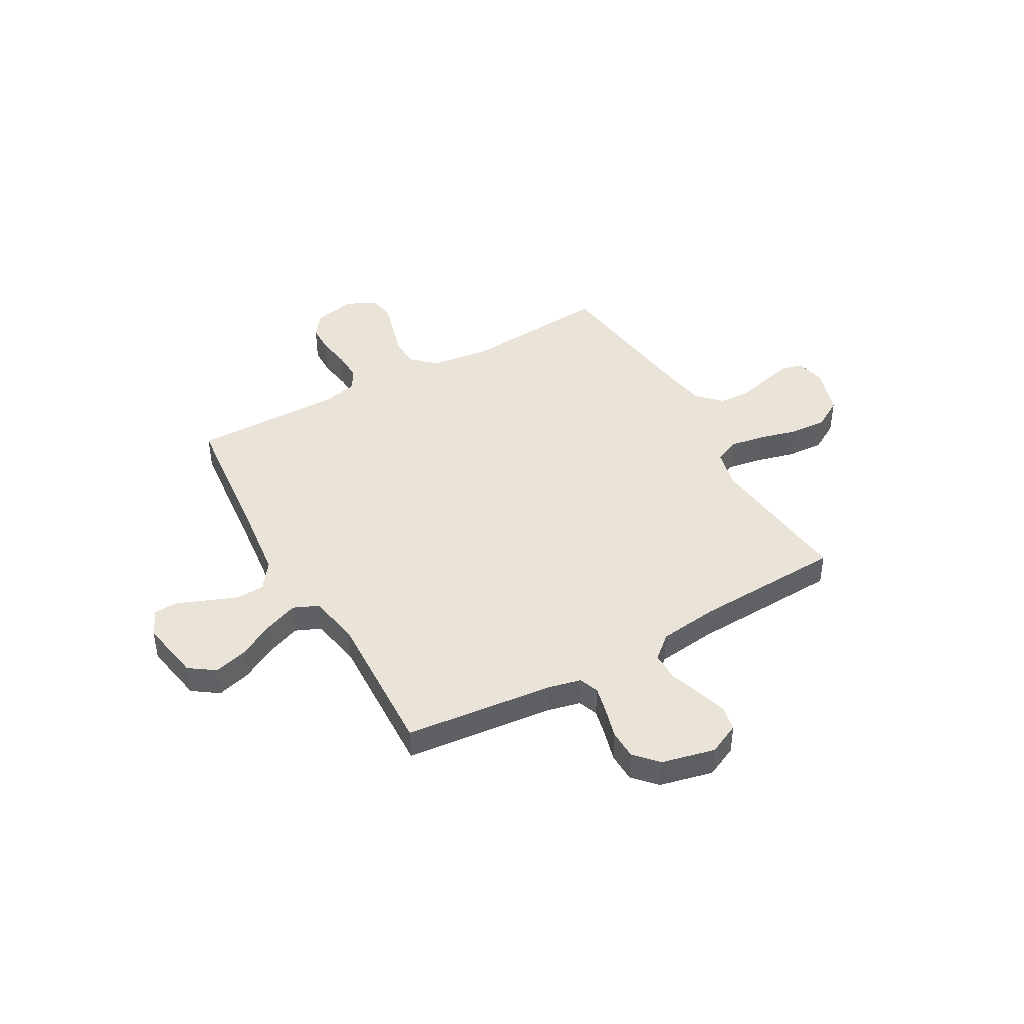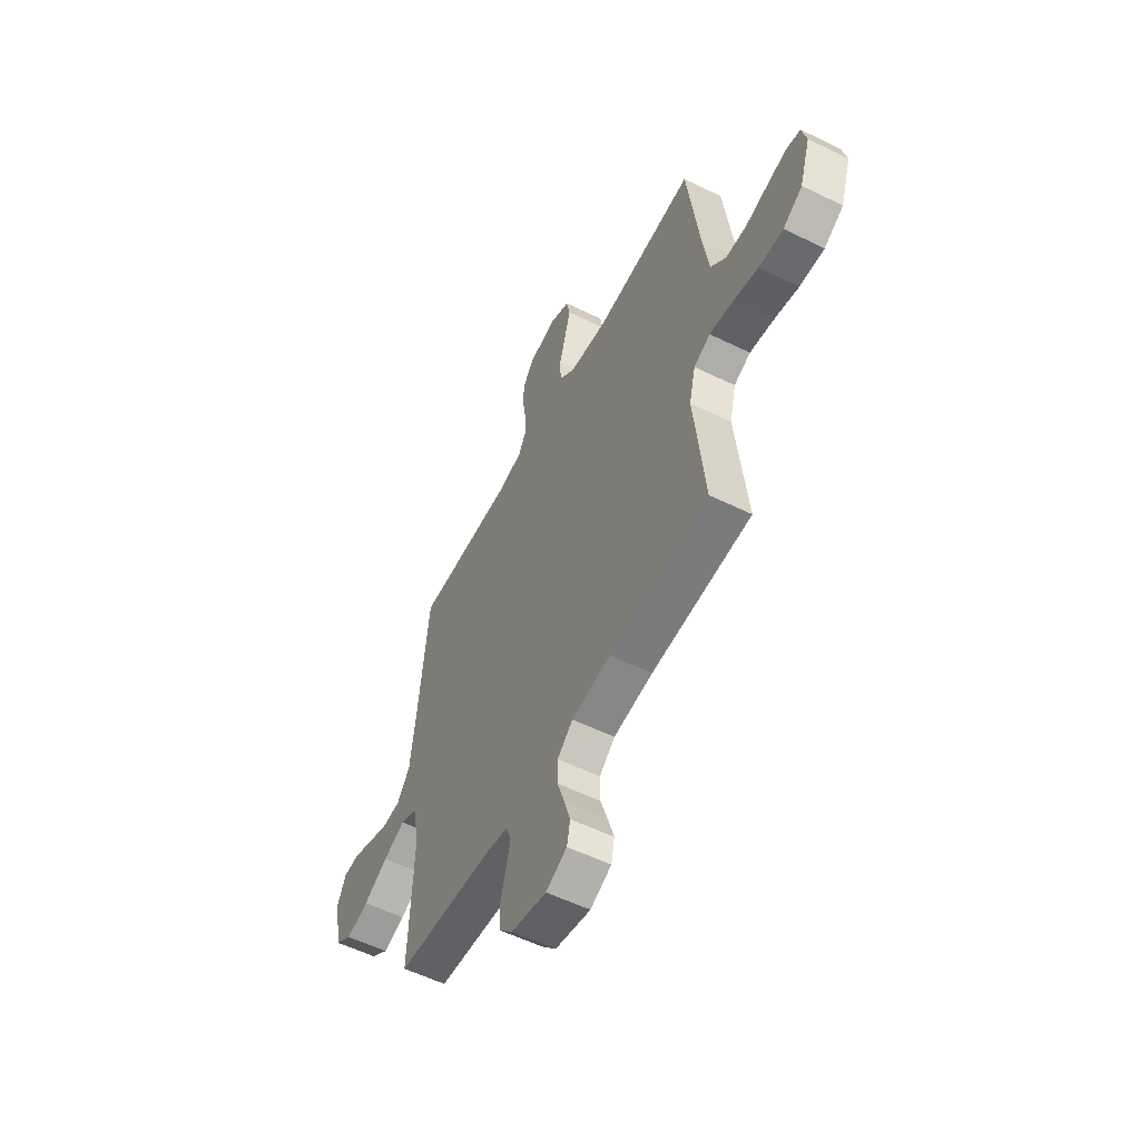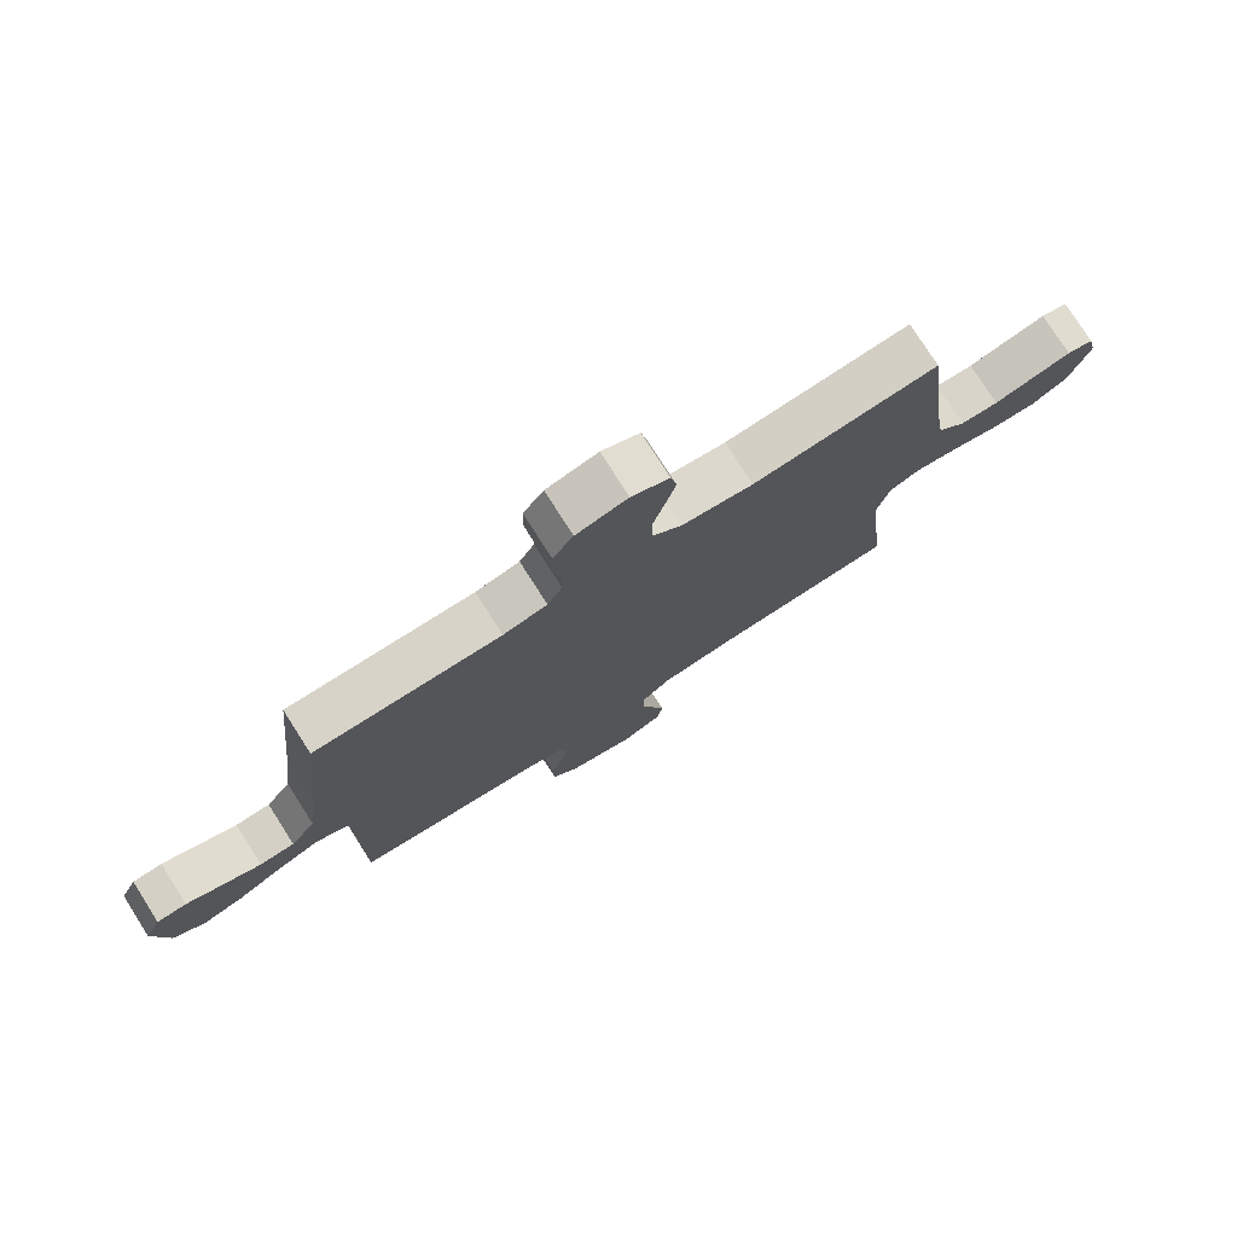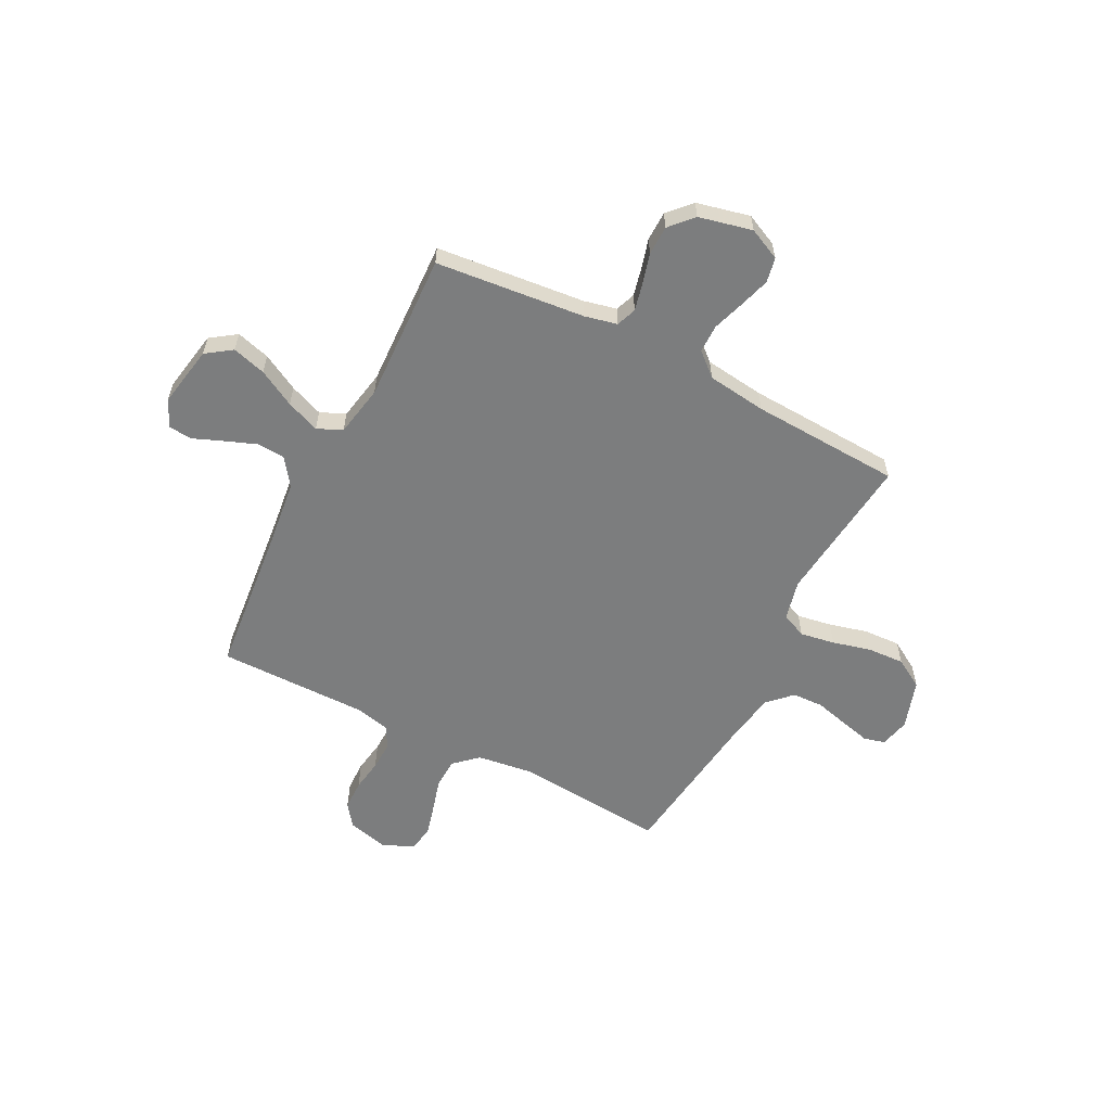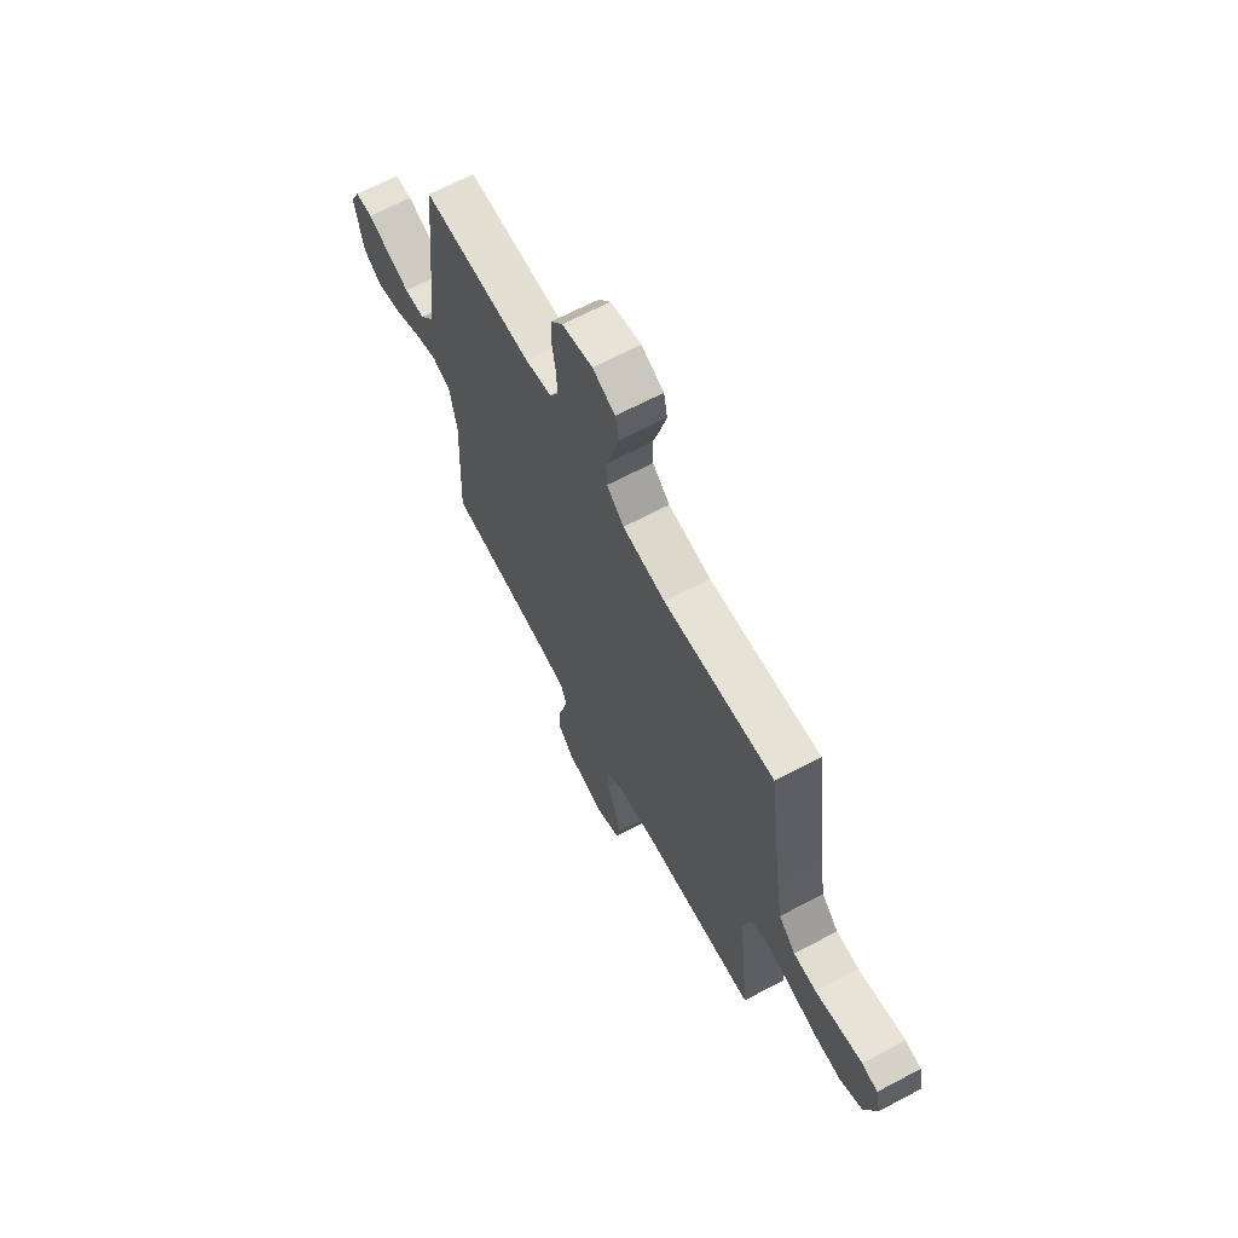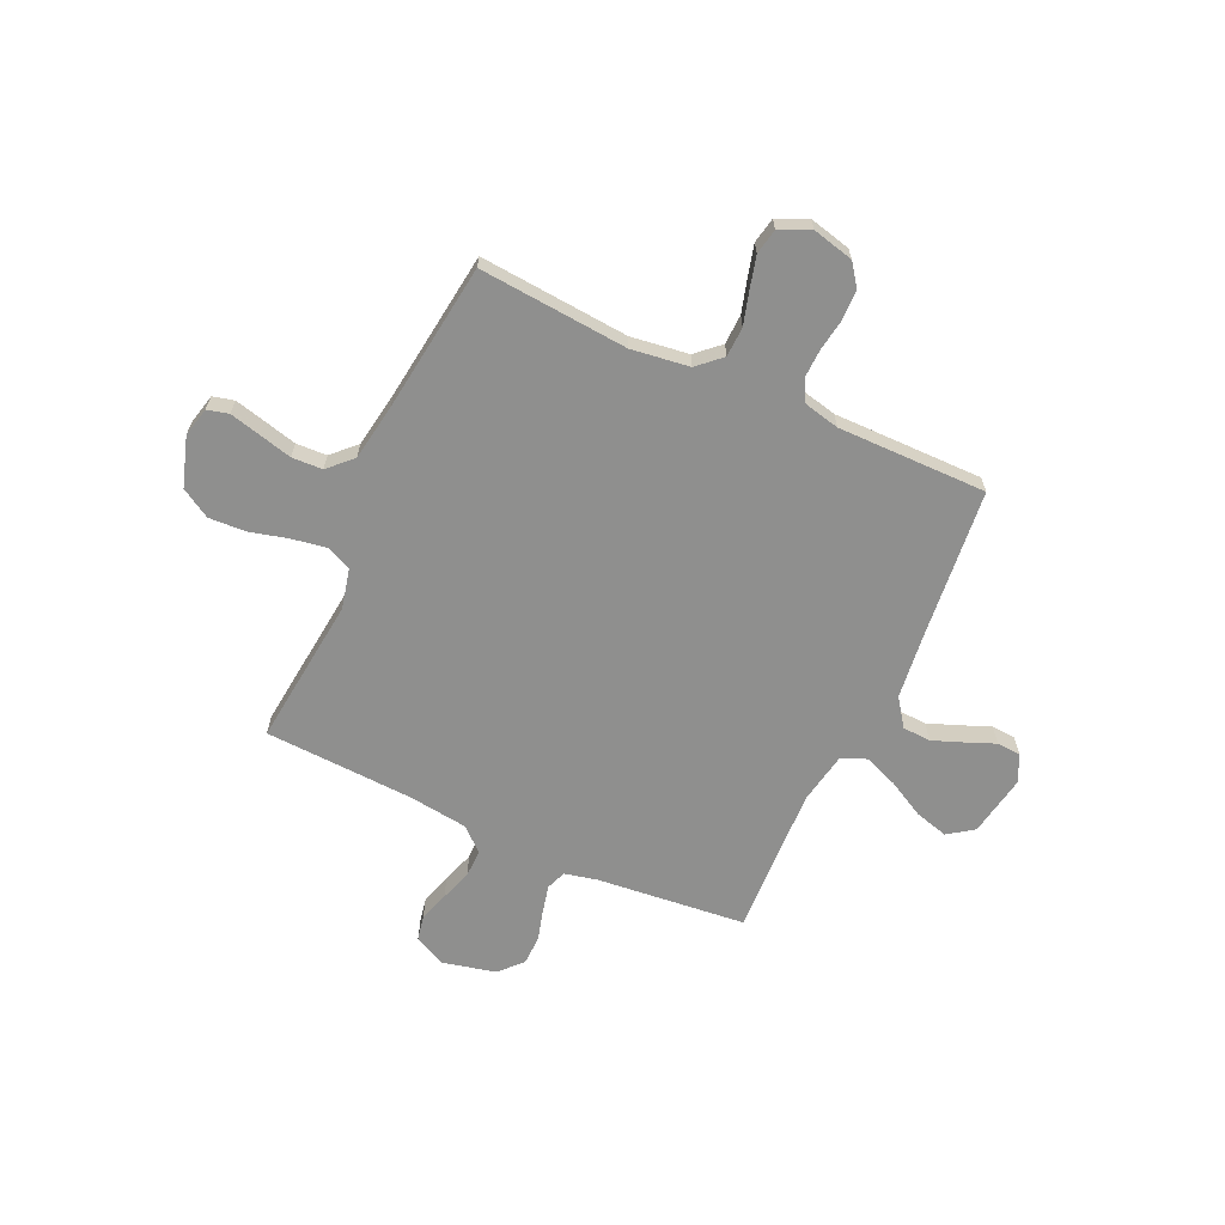
<metadata>
{"format":"obj","ext":"obj","renderer":"f3d","projection":"perspective","resolution":1024,"background":"white","views":[{"elev":43.4,"azim":150.6,"up":"+Y"},{"elev":-55.9,"azim":-117.2,"up":"+Z"},{"elev":77.1,"azim":147.5,"up":"+Z"},{"elev":-59.0,"azim":152.7,"up":"+Y"},{"elev":66.4,"azim":-118.0,"up":"+Z"},{"elev":-65.2,"azim":-24.7,"up":"+Y"}]}
</metadata>
<code>
v 0.5 0.07 -0.5
v 0.2 0.07 -0.531
v 0.135 0.07 -0.546
v 0.12 0.07 -0.586
v 0.133 0.07 -0.641
v 0.15 0.07 -0.702
v 0.149 0.07 -0.761
v 0.107 0.07 -0.807
v 0 0.07 -0.832
v -0.064 0.07 -0.802
v -0.074 0.07 -0.752
v -0.055 0.07 -0.69
v -0.034 0.07 -0.627
v -0.034 0.07 -0.57
v -0.081 0.07 -0.529
v -0.2 0.07 -0.514
v -0.5 0.07 -0.5
v -0.468 0.07 -0.2
v -0.487 0.07 -0.12
v -0.537 0.07 -0.098
v -0.607 0.07 -0.11
v -0.684 0.07 -0.13
v -0.758 0.07 -0.134
v -0.817 0.07 -0.099
v -0.849 0.07 0
v -0.835 0.07 0.059
v -0.792 0.07 0.07
v -0.731 0.07 0.055
v -0.664 0.07 0.038
v -0.602 0.07 0.041
v -0.556 0.07 0.087
v -0.538 0.07 0.2
v -0.5 0.07 0.5
v -0.2 0.07 0.476
v -0.084 0.07 0.492
v -0.037 0.07 0.535
v -0.035 0.07 0.595
v -0.054 0.07 0.661
v -0.071 0.07 0.725
v -0.061 0.07 0.776
v 0 0.07 0.804
v 0.083 0.07 0.784
v 0.116 0.07 0.739
v 0.117 0.07 0.679
v 0.107 0.07 0.615
v 0.105 0.07 0.557
v 0.129 0.07 0.514
v 0.2 0.07 0.498
v 0.5 0.07 0.5
v 0.531 0.07 0.2
v 0.547 0.07 0.067
v 0.587 0.07 0.012
v 0.643 0.07 0.009
v 0.705 0.07 0.033
v 0.764 0.07 0.057
v 0.812 0.07 0.054
v 0.838 0.07 0
v 0.816 0.07 -0.124
v 0.765 0.07 -0.16
v 0.697 0.07 -0.141
v 0.623 0.07 -0.101
v 0.556 0.07 -0.075
v 0.506 0.07 -0.097
v 0.487 0.07 -0.2
v 0.5 0 -0.5
v 0.2 0 -0.531
v 0.135 0 -0.546
v 0.12 0 -0.586
v 0.133 0 -0.641
v 0.15 0 -0.702
v 0.149 0 -0.761
v 0.107 0 -0.807
v 0 0 -0.832
v -0.064 0 -0.802
v -0.074 0 -0.752
v -0.055 0 -0.69
v -0.034 0 -0.627
v -0.034 0 -0.57
v -0.081 0 -0.529
v -0.2 0 -0.514
v -0.5 0 -0.5
v -0.468 0 -0.2
v -0.487 0 -0.12
v -0.537 0 -0.098
v -0.607 0 -0.11
v -0.684 0 -0.13
v -0.758 0 -0.134
v -0.817 0 -0.099
v -0.849 0 0
v -0.835 0 0.059
v -0.792 0 0.07
v -0.731 0 0.055
v -0.664 0 0.038
v -0.602 0 0.041
v -0.556 0 0.087
v -0.538 0 0.2
v -0.5 0 0.5
v -0.2 0 0.476
v -0.084 0 0.492
v -0.037 0 0.535
v -0.035 0 0.595
v -0.054 0 0.661
v -0.071 0 0.725
v -0.061 0 0.776
v 0 0 0.804
v 0.083 0 0.784
v 0.116 0 0.739
v 0.117 0 0.679
v 0.107 0 0.615
v 0.105 0 0.557
v 0.129 0 0.514
v 0.2 0 0.498
v 0.5 0 0.5
v 0.531 0 0.2
v 0.547 0 0.067
v 0.587 0 0.012
v 0.643 0 0.009
v 0.705 0 0.033
v 0.764 0 0.057
v 0.812 0 0.054
v 0.838 0 0
v 0.816 0 -0.124
v 0.765 0 -0.16
v 0.697 0 -0.141
v 0.623 0 -0.101
v 0.556 0 -0.075
v 0.506 0 -0.097
v 0.487 0 -0.2
f 58 59 60 61
f 58 61 62
f 57 58 62
f 54 55 56 57
f 53 54 57 62
f 52 53 62 63
f 48 49 50
f 47 48 50 51
f 42 43 44 45
f 42 45 46
f 41 42 46
f 40 41 46
f 37 38 39 40
f 37 40 46 47
f 32 33 34
f 31 32 34 35
f 30 31 35
f 26 27 28 29
f 24 25 26 29
f 24 29 30
f 21 22 23 24
f 20 21 24 30
f 19 20 30 35
f 16 17 18
f 15 16 18 19
f 14 15 19 35
f 10 11 12 13
f 8 9 10 13
f 8 13 14
f 5 6 7 8
f 4 5 8 14
f 3 4 14 35
f 64 1 2
f 63 64 2 3
f 36 37 47 51
f 36 51 52 63
f 3 35 36 63
f 125 124 123 122
f 126 125 122
f 126 122 121
f 121 120 119 118
f 126 121 118 117
f 127 126 117 116
f 114 113 112
f 115 114 112 111
f 109 108 107 106
f 110 109 106
f 110 106 105
f 110 105 104
f 104 103 102 101
f 111 110 104 101
f 98 97 96
f 99 98 96 95
f 99 95 94
f 93 92 91 90
f 93 90 89 88
f 94 93 88
f 88 87 86 85
f 94 88 85 84
f 99 94 84 83
f 82 81 80
f 83 82 80 79
f 99 83 79 78
f 77 76 75 74
f 77 74 73 72
f 78 77 72
f 72 71 70 69
f 78 72 69 68
f 99 78 68 67
f 66 65 128
f 67 66 128 127
f 115 111 101 100
f 127 116 115 100
f 127 100 99 67
f 1 65 66 2
f 2 66 67 3
f 3 67 68 4
f 4 68 69 5
f 5 69 70 6
f 6 70 71 7
f 7 71 72 8
f 8 72 73 9
f 9 73 74 10
f 10 74 75 11
f 11 75 76 12
f 12 76 77 13
f 13 77 78 14
f 14 78 79 15
f 15 79 80 16
f 16 80 81 17
f 17 81 82 18
f 18 82 83 19
f 19 83 84 20
f 20 84 85 21
f 21 85 86 22
f 22 86 87 23
f 23 87 88 24
f 24 88 89 25
f 25 89 90 26
f 26 90 91 27
f 27 91 92 28
f 28 92 93 29
f 29 93 94 30
f 30 94 95 31
f 31 95 96 32
f 32 96 97 33
f 33 97 98 34
f 34 98 99 35
f 35 99 100 36
f 36 100 101 37
f 37 101 102 38
f 38 102 103 39
f 39 103 104 40
f 40 104 105 41
f 41 105 106 42
f 42 106 107 43
f 43 107 108 44
f 44 108 109 45
f 45 109 110 46
f 46 110 111 47
f 47 111 112 48
f 48 112 113 49
f 49 113 114 50
f 50 114 115 51
f 51 115 116 52
f 52 116 117 53
f 53 117 118 54
f 54 118 119 55
f 55 119 120 56
f 56 120 121 57
f 57 121 122 58
f 58 122 123 59
f 59 123 124 60
f 60 124 125 61
f 61 125 126 62
f 62 126 127 63
f 63 127 128 64
f 64 128 65 1

</code>
